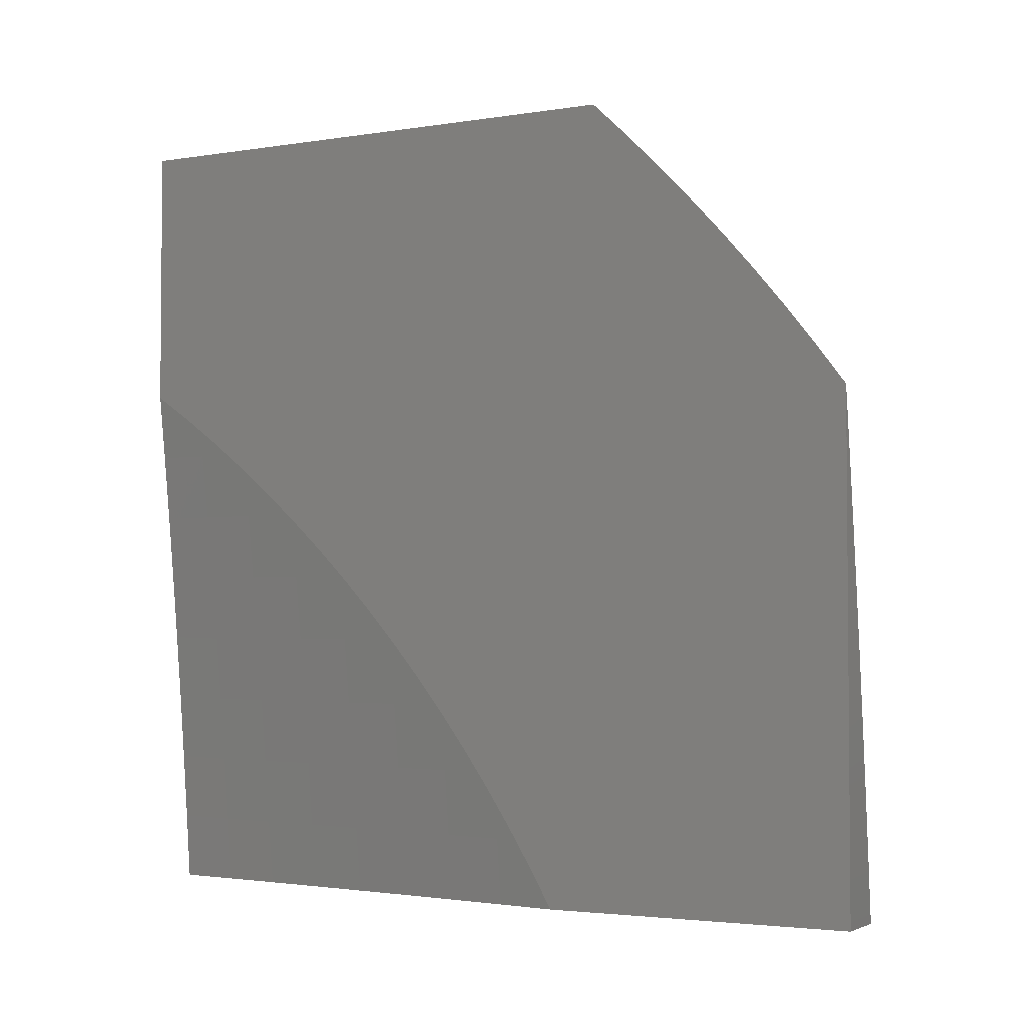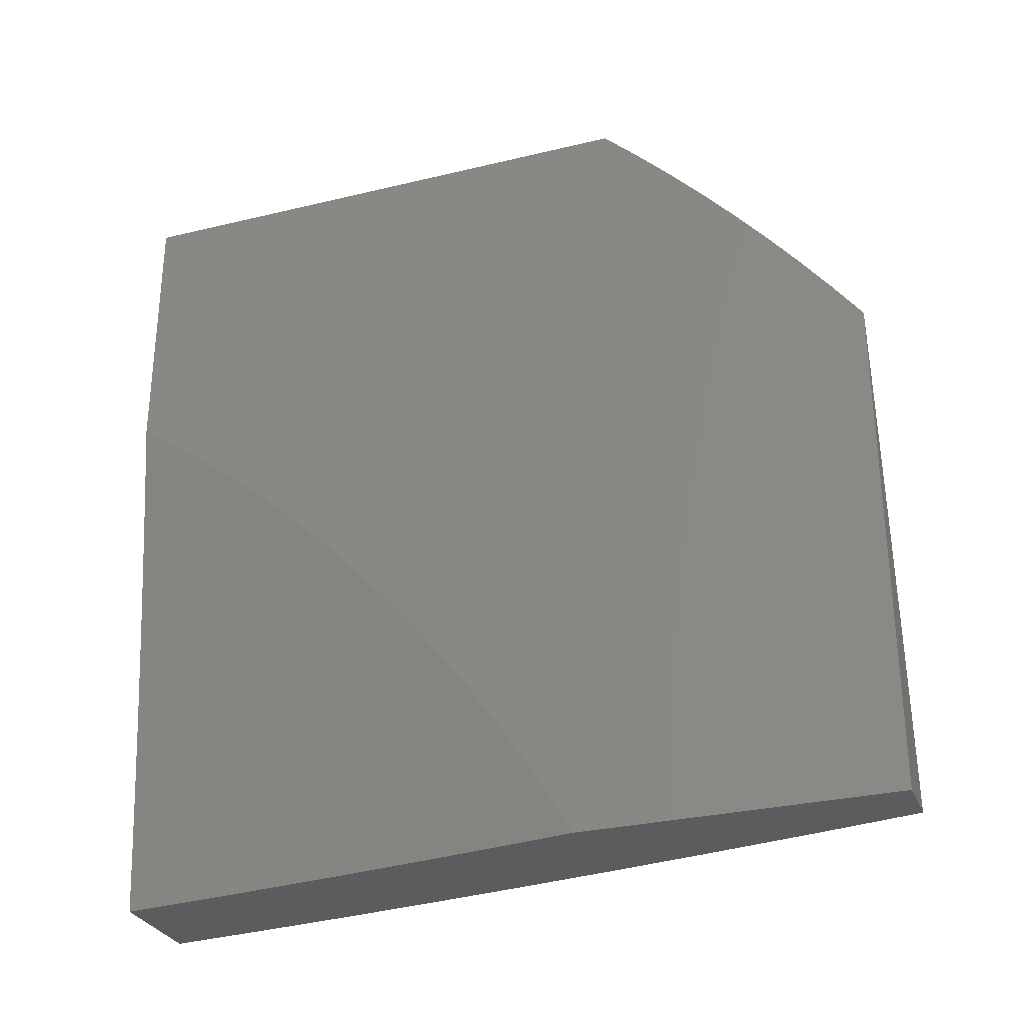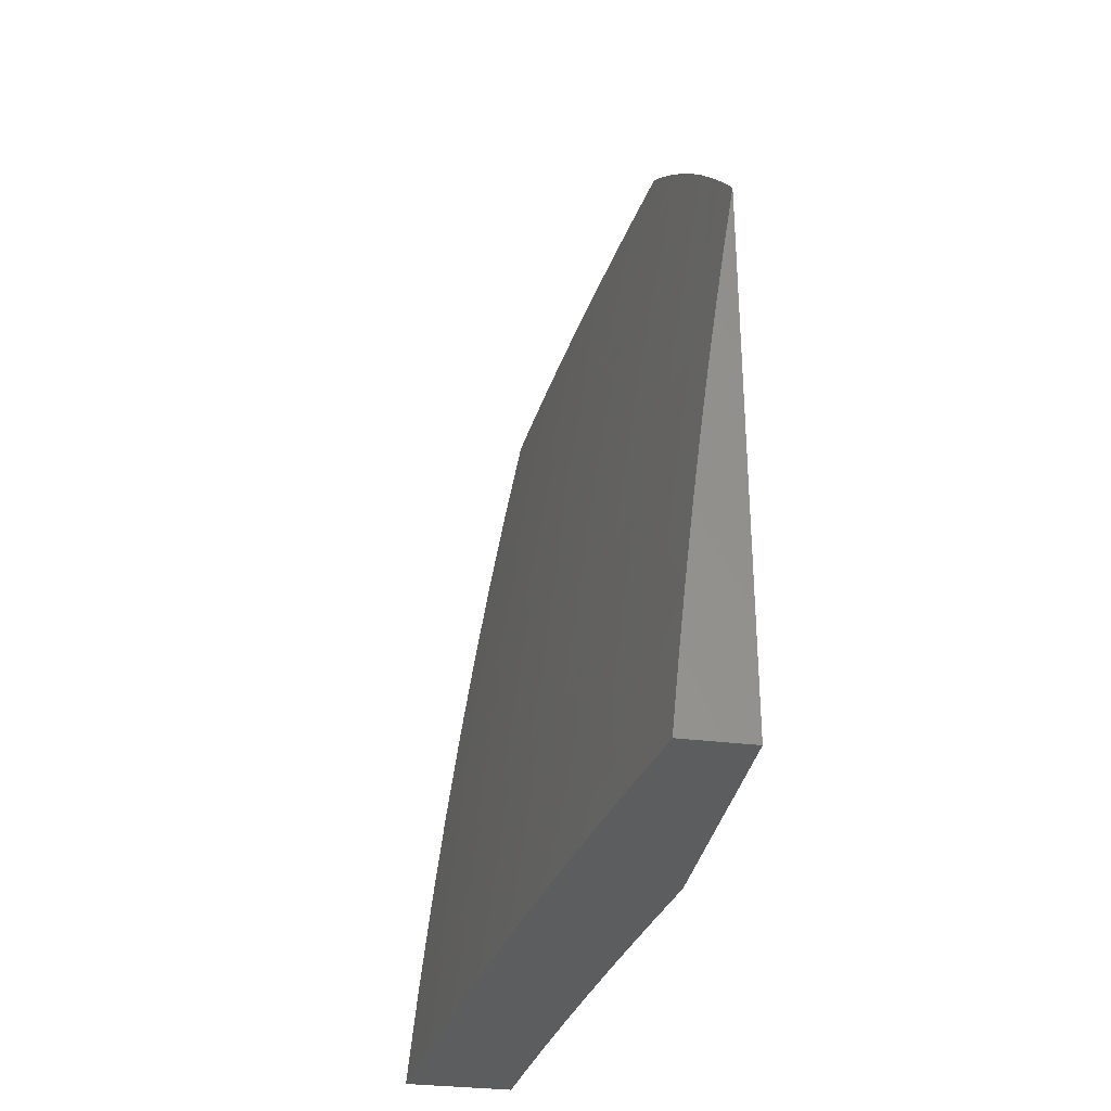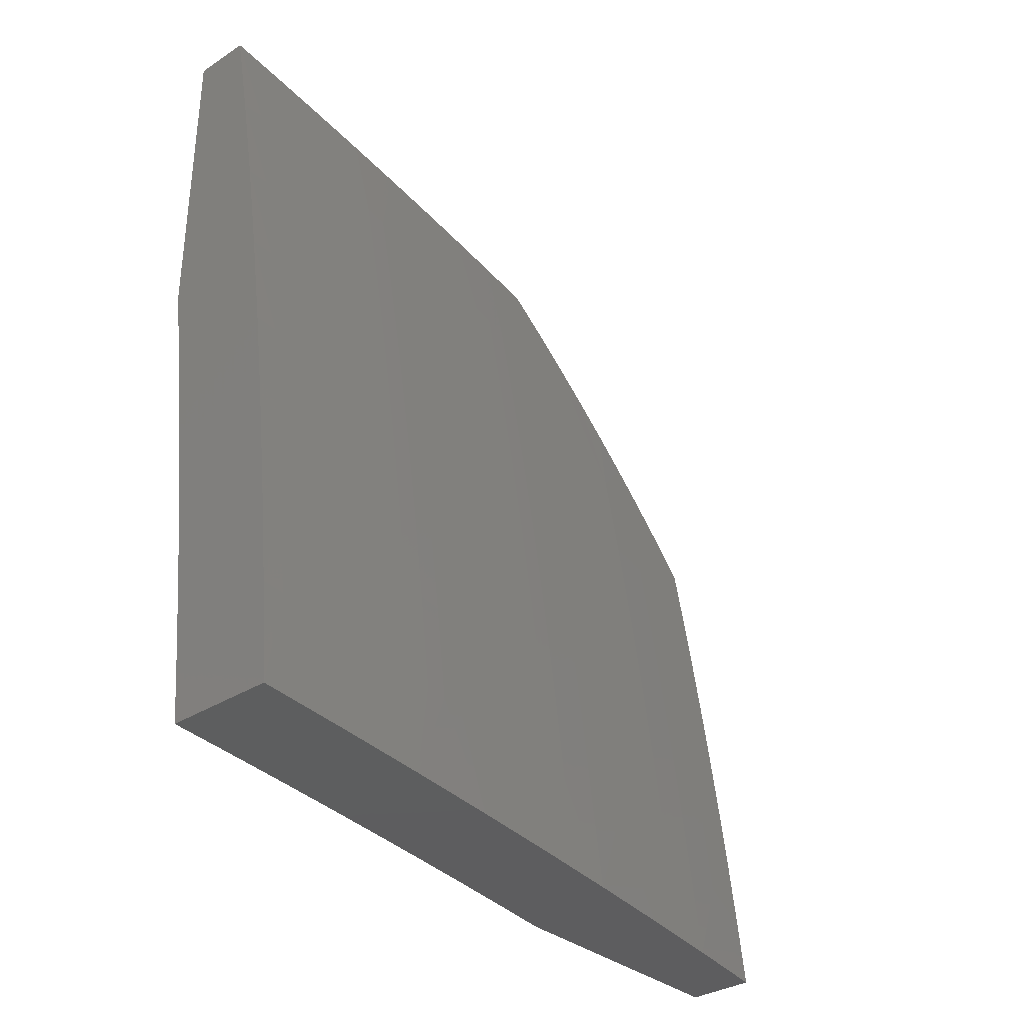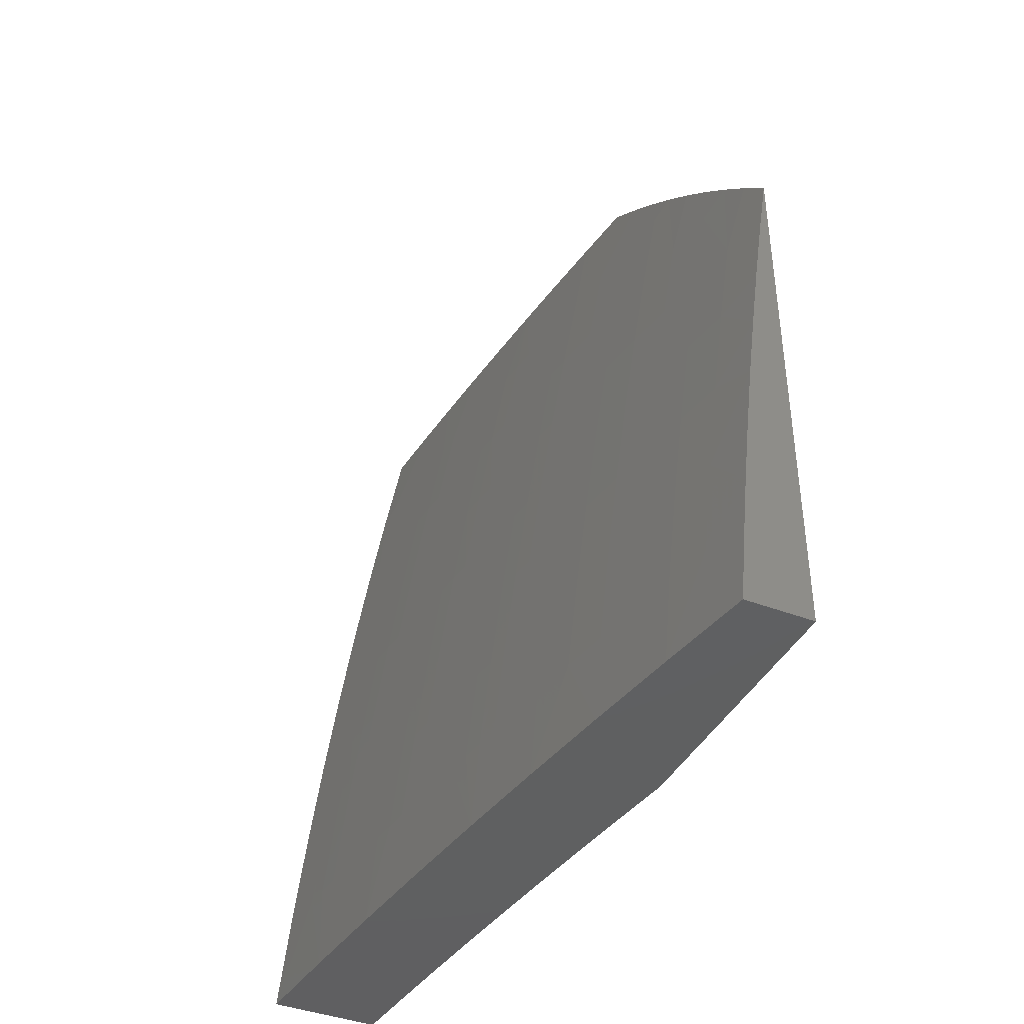
<metadata>
{"format":"stl","ext":"stl","renderer":"f3d","projection":"perspective","resolution":1024,"background":"white","views":[{"elev":-3.0,"azim":118.5,"up":"+Z"},{"elev":-29.6,"azim":109.5,"up":"+Z"},{"elev":-31.8,"azim":-10.0,"up":"+Y"},{"elev":-33.4,"azim":-138.7,"up":"+Y"},{"elev":-40.9,"azim":-25.2,"up":"+Y"}]}
</metadata>
<code>
# stl→obj: 268 verts, 532 faces
v -11.06 2 1.079
v -11.07 2 1
v -11.09 1.885 1.031
v -11.09 1.876 1
v -11.11 1.757 1.031
v -11.11 1.751 1
v -11.13 1.63 1.031
v -11.13 1.627 1
v -11.15 1.504 1.031
v -11.15 1.502 1
v -11.17 1.376 1.031
v -11.17 1.377 1
v -11.18 1.251 1.031
v -11.19 1.251 1
v -11.2 1.126 1
v -11.2 1.125 1.031
v -11.21 1 1
v -11.19 1.125 1.062
v -11.2 1 1.126
v -11.19 1.125 1.093
v -11.19 1.125 1.124
v -11.17 1.25 1.124
v -11.17 1.25 1.155
v -11.16 1.375 1.124
v -11.16 1.375 1.155
v -11.14 1.502 1.124
v -11.14 1.502 1.155
v -11.12 1.629 1.124
v -11.12 1.629 1.155
v -11.1 1.756 1.124
v -11.1 1.756 1.155
v -11.08 1.883 1.124
v -11.08 1.883 1.155
v -11.06 2 1.158
v -11.08 1.882 1.186
v -11.05 2 1.238
v -11.07 1.882 1.217
v -11.07 1.881 1.248
v -11.09 1.754 1.248
v -11.09 1.754 1.279
v -11.11 1.627 1.279
v -11.1 1.626 1.31
v -11.12 1.5 1.31
v -11.12 1.499 1.342
v -11.14 1.373 1.342
v -11.13 1.372 1.373
v -11.15 1.247 1.373
v -11.14 1.247 1.404
v -11.16 1.122 1.373
v -11.16 1.122 1.404
v -11.17 1 1.376
v -11.16 1.121 1.435
v -11.16 1 1.501
v -11.15 1.121 1.466
v -11.15 1.12 1.498
v -11.13 1.245 1.498
v -11.13 1.245 1.529
v -11.12 1.371 1.498
v -11.11 1.37 1.529
v -11.1 1.497 1.498
v -11.1 1.496 1.529
v -11.08 1.623 1.498
v -11.08 1.623 1.529
v -11.06 1.75 1.498
v -11.06 1.749 1.529
v -11.04 1.876 1.498
v -11.04 1.876 1.529
v -11.02 2 1.475
v -11.01 2 1.554
v -11.03 1.875 1.56
v -11.02 1.874 1.623
v -11.05 1.747 1.623
v -11.04 1.746 1.686
v -11.06 1.619 1.686
v -11.05 1.618 1.748
v -11.07 1.492 1.748
v -11.06 1.491 1.811
v -11.07 1.366 1.811
v -11.07 1.364 1.874
v -11.08 1.24 1.874
v -11.07 1.238 1.937
v -11.09 1.115 1.874
v -11.08 1.114 1.937
v -11.11 1 1.876
v -11.09 1 2
v -11.19 1 1.251
v -11.18 1.124 1.186
v -11.19 1.124 1.155
v -11.17 1.123 1.31
v -11.17 1.123 1.279
v -11.18 1.123 1.248
v -11.16 1.248 1.279
v -11.16 1.249 1.248
v -11.15 1.374 1.248
v -11.15 1.374 1.217
v -11.13 1.501 1.217
v -11.14 1.502 1.186
v -11.12 1.628 1.186
v -11.14 1 1.626
v -11.14 1.12 1.56
v -11.14 1.12 1.529
v -11.12 1 1.751
v -11.12 1.118 1.686
v -11.13 1.119 1.623
v -11.12 1.244 1.623
v -11.13 1.245 1.56
v -11.11 1.37 1.56
v -11.1 1.116 1.811
v -11.11 1.117 1.748
v -11.1 1.242 1.748
v -11.11 1.243 1.686
v -11.09 1.368 1.686
v -11.1 1.369 1.623
v -11.08 1.495 1.623
v -11.09 1.496 1.56
v -11.07 1.622 1.56
v -11.08 1.084 2
v -11.07 1.169 2
v -11.06 1.253 2
v -11.05 1.337 2
v -11.06 1.363 1.937
v -11.04 1.421 2
v -11.04 1.488 1.937
v -11.03 1.505 2
v -11.01 1.589 2
v -11.02 1.614 1.937
v -11 1.673 2
v -11 1.718 1.957
v -11 1.761 1.914
v -11.01 1.741 1.874
v -11.03 1.615 1.874
v -11.02 1.743 1.811
v -11.04 1.617 1.811
v -11.03 1.744 1.748
v -11 1.804 1.869
v -11 1.845 1.824
v -11 1.886 1.777
v -11.01 1.871 1.748
v -11 1.925 1.73
v -11.02 1.872 1.686
v -11 1.963 1.682
v -11 2 1.632
v -11.03 2 1.396
v -11.05 1.878 1.435
v -11.04 1.877 1.466
v -11.04 2 1.317
v -11.06 1.879 1.342
v -11.06 1.879 1.373
v -11.05 1.878 1.404
v -11.07 1.751 1.404
v -11.07 1.751 1.435
v -11.09 1.624 1.435
v -11.09 1.624 1.466
v -11.11 1.497 1.466
v -11.07 1.881 1.279
v -11.06 1.88 1.31
v -11.08 1.752 1.342
v -11.08 1.752 1.373
v -11.1 1.625 1.373
v -11.09 1.625 1.404
v -11.11 1.498 1.404
v -11.11 1.498 1.435
v -11.13 1.371 1.435
v -11.12 1.371 1.466
v -11.14 1.246 1.466
v -11.08 1.884 1.093
v -11.11 1.756 1.093
v -11.13 1.63 1.093
v -11.14 1.503 1.093
v -11.16 1.376 1.093
v -11.18 1.25 1.093
v -11.09 1.884 1.062
v -11.11 1.757 1.062
v -11.13 1.63 1.062
v -11.15 1.503 1.062
v -11.16 1.376 1.062
v -11.18 1.251 1.062
v -11.1 1.755 1.186
v -11.09 1.755 1.217
v -11.11 1.628 1.217
v -11.08 1.753 1.31
v -11.07 1.75 1.466
v -11.05 1.748 1.56
v -11.11 1.627 1.248
v -11.13 1.5 1.279
v -11.14 1.373 1.31
v -11.15 1.247 1.342
v -11.17 1.122 1.342
v -11.1 1.626 1.342
v -11.07 1.621 1.623
v -11.08 1.494 1.686
v -11.08 1.367 1.748
v -11.09 1.241 1.811
v -11.13 1.501 1.248
v -11.12 1.499 1.373
v -11.05 1.49 1.874
v -11.15 1.375 1.186
v -11.17 1.249 1.186
v -11.14 1.374 1.279
v -11.16 1.248 1.31
v -11.13 1.372 1.404
v -11.17 1.249 1.217
v -11.18 1.124 1.217
v -11.14 1.246 1.435
v -11.07 1 1.084
v -11.08 1 1
v -11.06 1.076 1.083
v -11.07 1.077 1
v -11.05 1.151 1.083
v -11.06 1.153 1
v -11.04 1.228 1.083
v -11.05 1.23 1
v -11.04 1.304 1.083
v -11.04 1.306 1
v -11.03 1.38 1.083
v -11.03 1.383 1
v -11.02 1.457 1.083
v -11.02 1.459 1
v -11 1.534 1.083
v -11.01 1.535 1
v -11 1.583 1.049
v -11 1.611 1
v -11 1.553 1.098
v -11 1.522 1.146
v -11.01 1.456 1.166
v -11.02 1.379 1.166
v -11.03 1.303 1.166
v -11.04 1.227 1.166
v -11.05 1.151 1.166
v -11.05 1.075 1.166
v -11.06 1 1.167
v -11.04 1.074 1.249
v -11.05 1 1.25
v -11.04 1.073 1.332
v -11.04 1 1.334
v -11.03 1.072 1.416
v -11.03 1 1.417
v -11.02 1.071 1.499
v -11.02 1 1.5
v -11 1.07 1.583
v -11.01 1 1.583
v -11 1.047 1.634
v -11 1 1.666
v -11 1.489 1.193
v -11 1.455 1.239
v -11.01 1.378 1.249
v -11.02 1.302 1.249
v -11.03 1.226 1.249
v -11.04 1.15 1.249
v -11 1.419 1.284
v -11 1.377 1.332
v -11.01 1.301 1.332
v -11.02 1.225 1.332
v -11.03 1.149 1.332
v -11 1.383 1.327
v -11 1.345 1.37
v -11 1.306 1.411
v -11 1.3 1.416
v -11 1.266 1.452
v -11.01 1.224 1.416
v -11 1.224 1.491
v -11.02 1.148 1.416
v -11.01 1.147 1.499
v -11 1.182 1.529
v -11 1.138 1.565
v -11 1.093 1.6
v -11 1 2
v -11 2 1
f 1 2 3
f 3 2 4
f 3 4 5
f 5 4 6
f 5 6 7
f 7 6 8
f 7 8 9
f 9 8 10
f 9 10 11
f 11 10 12
f 11 12 13
f 13 12 14
f 13 14 15
f 13 15 16
f 16 15 17
f 16 17 18
f 18 17 19
f 18 19 20
f 20 19 21
f 20 21 22
f 22 21 23
f 22 23 24
f 24 23 25
f 24 25 26
f 26 25 27
f 26 27 28
f 28 27 29
f 28 29 30
f 30 29 31
f 30 31 32
f 32 31 33
f 32 33 34
f 34 33 35
f 34 35 36
f 36 35 37
f 36 37 38
f 38 37 39
f 38 39 40
f 40 39 41
f 40 41 42
f 42 41 43
f 42 43 44
f 44 43 45
f 44 45 46
f 46 45 47
f 46 47 48
f 48 47 49
f 48 49 50
f 50 49 51
f 50 51 52
f 52 51 53
f 52 53 54
f 54 53 55
f 54 55 56
f 56 55 57
f 56 57 58
f 58 57 59
f 58 59 60
f 60 59 61
f 60 61 62
f 62 61 63
f 62 63 64
f 64 63 65
f 64 65 66
f 66 65 67
f 66 67 68
f 68 67 69
f 69 67 70
f 69 70 71
f 71 70 72
f 71 72 73
f 73 72 74
f 73 74 75
f 75 74 76
f 75 76 77
f 77 76 78
f 77 78 79
f 79 78 80
f 79 80 81
f 81 80 82
f 81 82 83
f 83 82 84
f 83 84 85
f 86 87 19
f 19 87 88
f 19 88 21
f 21 88 23
f 51 89 86
f 86 89 90
f 86 90 91
f 91 90 92
f 91 92 93
f 93 92 94
f 93 94 95
f 95 94 96
f 95 96 97
f 97 96 98
f 97 98 29
f 29 98 31
f 99 100 53
f 53 100 101
f 53 101 55
f 55 101 57
f 102 103 99
f 99 103 104
f 99 104 100
f 100 104 105
f 100 105 106
f 106 105 107
f 106 107 59
f 59 107 61
f 84 108 102
f 102 108 109
f 102 109 103
f 103 109 110
f 103 110 111
f 111 110 112
f 111 112 113
f 113 112 114
f 113 114 115
f 115 114 116
f 115 116 63
f 63 116 65
f 85 117 83
f 83 117 118
f 83 118 81
f 81 118 119
f 81 119 120
f 81 120 121
f 121 120 122
f 121 122 123
f 123 122 124
f 123 124 125
f 123 125 126
f 126 125 127
f 126 127 128
f 128 129 126
f 126 129 130
f 126 130 131
f 131 130 132
f 131 132 133
f 133 132 134
f 133 134 75
f 75 134 73
f 129 135 130
f 130 135 132
f 135 136 132
f 132 136 137
f 132 137 138
f 138 137 139
f 138 139 140
f 140 139 141
f 140 141 71
f 71 141 69
f 141 142 69
f 143 144 68
f 68 144 145
f 68 145 66
f 66 145 64
f 146 147 143
f 143 147 148
f 143 148 149
f 149 148 150
f 149 150 151
f 151 150 152
f 151 152 153
f 153 152 154
f 153 154 60
f 60 154 58
f 36 155 146
f 146 155 156
f 146 156 147
f 147 156 157
f 147 157 158
f 158 157 159
f 158 159 160
f 160 159 161
f 160 161 162
f 162 161 163
f 162 163 164
f 164 163 165
f 164 165 56
f 56 165 54
f 34 1 32
f 32 1 166
f 32 166 30
f 30 166 167
f 30 167 28
f 28 167 168
f 28 168 26
f 26 168 169
f 26 169 24
f 24 169 170
f 24 170 22
f 22 170 171
f 22 171 20
f 20 171 18
f 166 1 172
f 172 1 3
f 172 3 173
f 173 3 5
f 173 5 174
f 174 5 7
f 174 7 175
f 175 7 9
f 175 9 176
f 176 9 11
f 176 11 177
f 177 11 13
f 177 13 16
f 167 166 172
f 167 172 173
f 35 33 178
f 178 33 31
f 178 31 98
f 155 36 38
f 37 35 179
f 179 35 178
f 179 178 180
f 180 178 98
f 180 98 96
f 38 40 155
f 155 40 181
f 155 181 156
f 156 181 157
f 144 143 149
f 150 148 158
f 158 148 147
f 149 151 144
f 144 151 182
f 144 182 145
f 145 182 64
f 70 67 183
f 183 67 65
f 183 65 116
f 71 73 140
f 140 73 134
f 140 134 138
f 138 134 132
f 168 167 173
f 168 173 174
f 37 179 39
f 39 179 184
f 39 184 41
f 41 184 185
f 41 185 43
f 43 185 186
f 43 186 45
f 45 186 187
f 45 187 47
f 47 187 188
f 47 188 49
f 49 188 51
f 184 179 180
f 40 42 181
f 181 42 189
f 181 189 157
f 157 189 159
f 152 150 160
f 160 150 158
f 62 64 182
f 62 182 153
f 153 182 151
f 70 183 72
f 72 183 190
f 72 190 74
f 74 190 191
f 74 191 76
f 76 191 192
f 76 192 78
f 78 192 193
f 78 193 80
f 80 193 108
f 80 108 82
f 82 108 84
f 190 183 116
f 169 168 174
f 169 174 175
f 97 29 27
f 184 180 194
f 194 180 96
f 194 96 94
f 42 44 189
f 189 44 195
f 189 195 159
f 159 195 161
f 154 152 162
f 162 152 160
f 60 62 153
f 115 63 61
f 191 190 114
f 114 190 116
f 75 77 133
f 133 77 196
f 133 196 131
f 131 196 123
f 131 123 126
f 170 169 175
f 170 175 176
f 97 27 197
f 197 27 25
f 197 25 198
f 198 25 23
f 198 23 88
f 184 194 185
f 185 194 199
f 185 199 186
f 186 199 200
f 186 200 187
f 187 200 89
f 187 89 188
f 188 89 51
f 199 194 94
f 44 46 195
f 195 46 201
f 195 201 161
f 161 201 163
f 58 154 164
f 164 154 162
f 113 115 107
f 107 115 61
f 192 191 112
f 112 191 114
f 121 123 196
f 121 196 79
f 79 196 77
f 171 170 176
f 171 176 177
f 97 197 95
f 95 197 202
f 95 202 93
f 93 202 203
f 93 203 91
f 91 203 86
f 202 197 198
f 200 199 92
f 92 199 94
f 46 48 201
f 201 48 204
f 201 204 163
f 163 204 165
f 56 58 164
f 106 59 57
f 111 113 105
f 105 113 107
f 193 192 110
f 110 192 112
f 81 121 79
f 18 171 177
f 18 177 16
f 88 87 198
f 198 87 202
f 89 200 90
f 90 200 92
f 48 50 204
f 204 50 52
f 204 52 165
f 165 52 54
f 100 106 101
f 101 106 57
f 103 111 104
f 104 111 105
f 108 193 109
f 109 193 110
f 86 203 87
f 87 203 202
f 205 206 207
f 207 206 208
f 207 208 209
f 209 208 210
f 209 210 211
f 211 210 212
f 211 212 213
f 213 212 214
f 213 214 215
f 215 214 216
f 215 216 217
f 217 216 218
f 217 218 219
f 219 218 220
f 219 220 221
f 221 220 222
f 221 223 219
f 219 223 224
f 219 224 217
f 217 224 225
f 217 225 215
f 215 225 226
f 215 226 213
f 213 226 227
f 213 227 211
f 211 227 228
f 211 228 209
f 209 228 229
f 209 229 207
f 207 229 230
f 207 230 205
f 205 230 231
f 231 230 232
f 231 232 233
f 233 232 234
f 233 234 235
f 235 234 236
f 235 236 237
f 237 236 238
f 237 238 239
f 239 238 240
f 239 240 241
f 241 240 242
f 241 242 243
f 224 244 225
f 225 244 245
f 225 245 226
f 226 245 246
f 226 246 227
f 227 246 247
f 227 247 228
f 228 247 248
f 228 248 229
f 229 248 249
f 229 249 230
f 230 249 232
f 245 250 246
f 246 250 251
f 246 251 247
f 247 251 252
f 247 252 248
f 248 252 253
f 248 253 249
f 249 253 254
f 249 254 232
f 232 254 234
f 250 255 251
f 251 255 256
f 251 256 252
f 252 256 257
f 252 257 258
f 258 257 259
f 258 259 260
f 260 259 261
f 260 261 262
f 262 261 263
f 262 263 236
f 236 263 238
f 261 264 263
f 263 264 265
f 263 265 238
f 238 265 240
f 265 266 240
f 240 266 242
f 262 236 234
f 262 234 254
f 260 262 254
f 260 254 253
f 258 260 253
f 258 253 252
f 127 125 267
f 267 125 124
f 267 124 122
f 122 120 267
f 267 120 119
f 267 119 118
f 118 117 267
f 267 117 85
f 267 85 243
f 243 85 84
f 243 84 241
f 241 84 239
f 239 84 102
f 239 102 237
f 237 102 99
f 237 99 235
f 235 99 233
f 233 99 53
f 233 53 231
f 231 53 51
f 231 51 205
f 205 51 86
f 205 86 206
f 206 86 19
f 206 19 17
f 17 15 206
f 206 15 14
f 206 14 208
f 208 14 12
f 208 12 210
f 210 12 10
f 210 10 212
f 212 10 214
f 214 10 8
f 214 8 216
f 216 8 6
f 216 6 218
f 218 6 220
f 220 6 4
f 220 4 222
f 222 4 2
f 222 2 268
f 2 1 268
f 268 1 34
f 268 34 36
f 36 146 268
f 268 146 143
f 268 143 68
f 68 69 268
f 268 69 142
f 141 245 142
f 142 245 244
f 142 244 224
f 245 141 250
f 250 141 139
f 250 139 255
f 255 139 137
f 255 137 256
f 256 137 136
f 256 136 135
f 256 135 257
f 257 135 129
f 257 129 259
f 259 129 128
f 259 128 261
f 261 128 127
f 261 127 264
f 264 127 265
f 265 127 266
f 266 127 267
f 266 267 242
f 242 267 243
f 224 223 142
f 142 223 268
f 268 223 221
f 268 221 222

</code>
